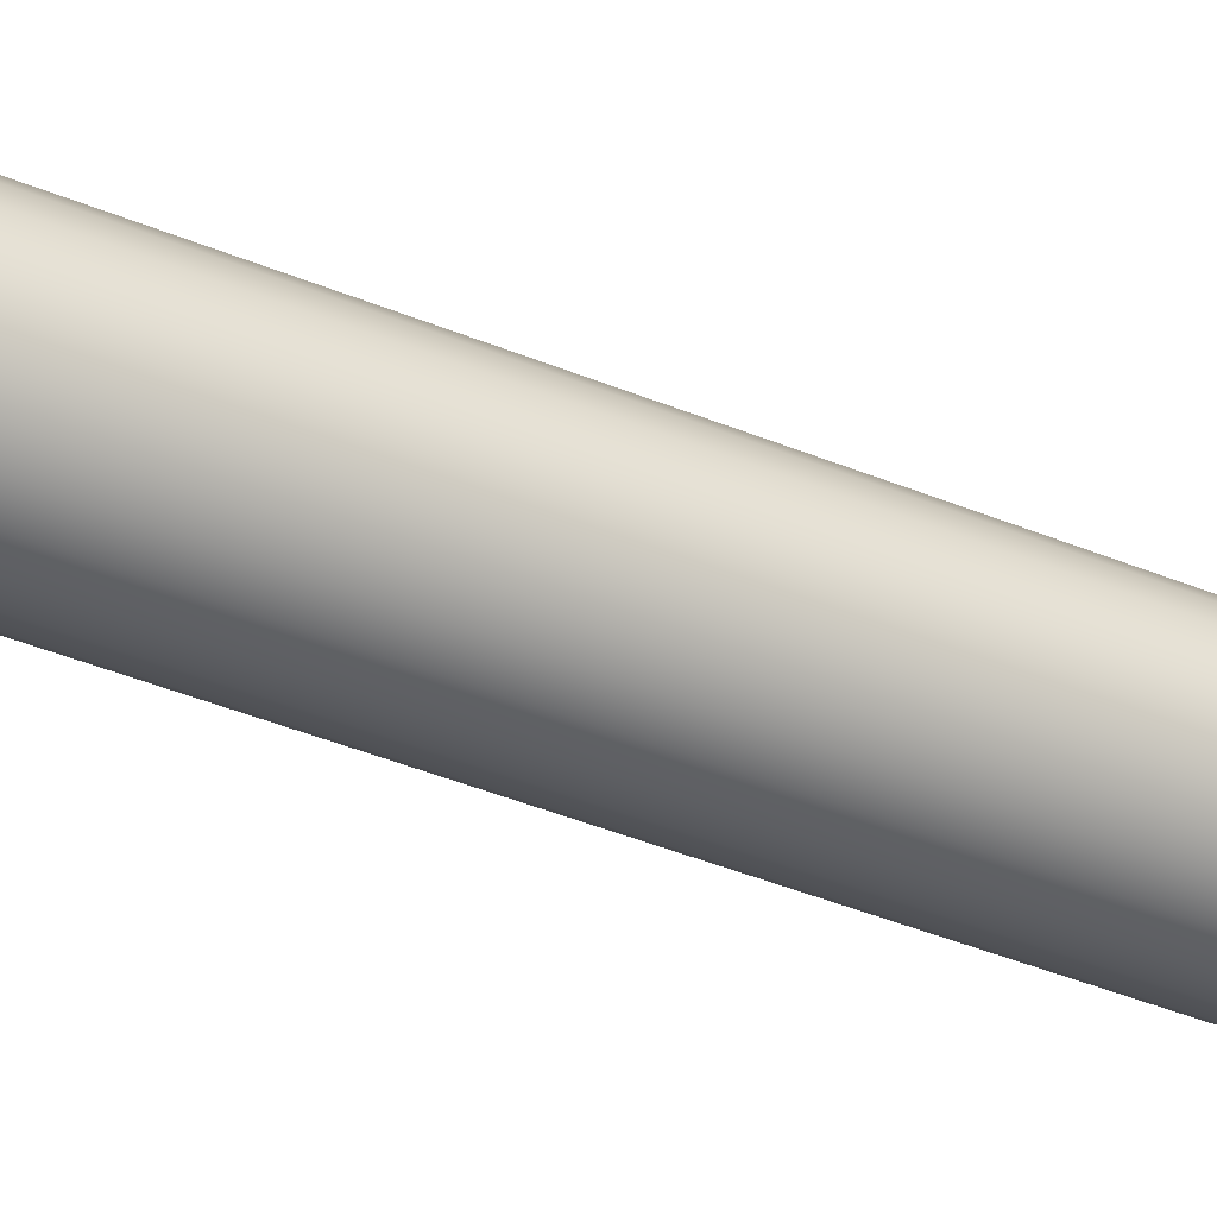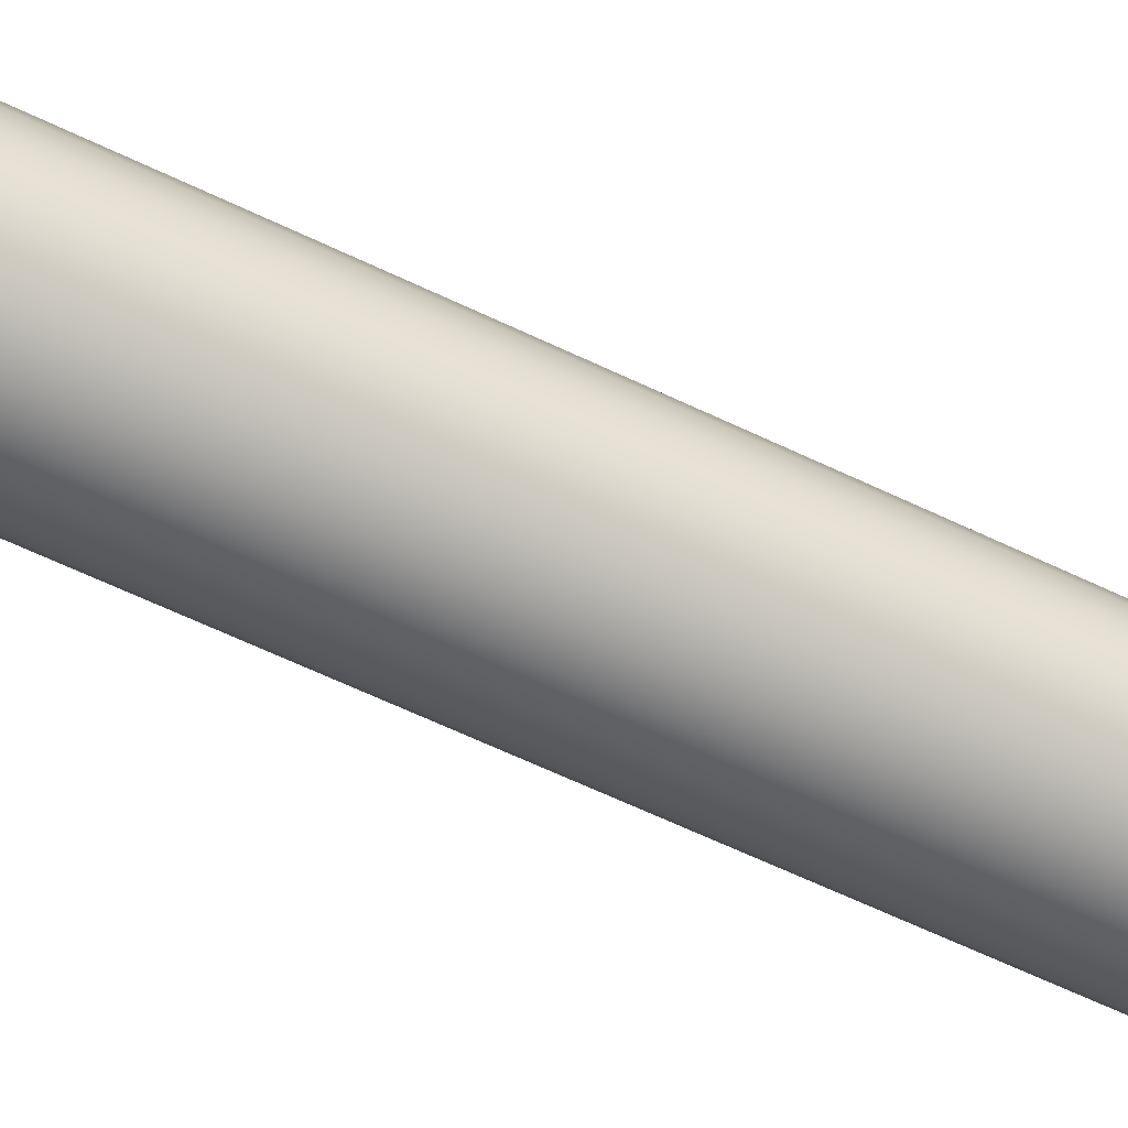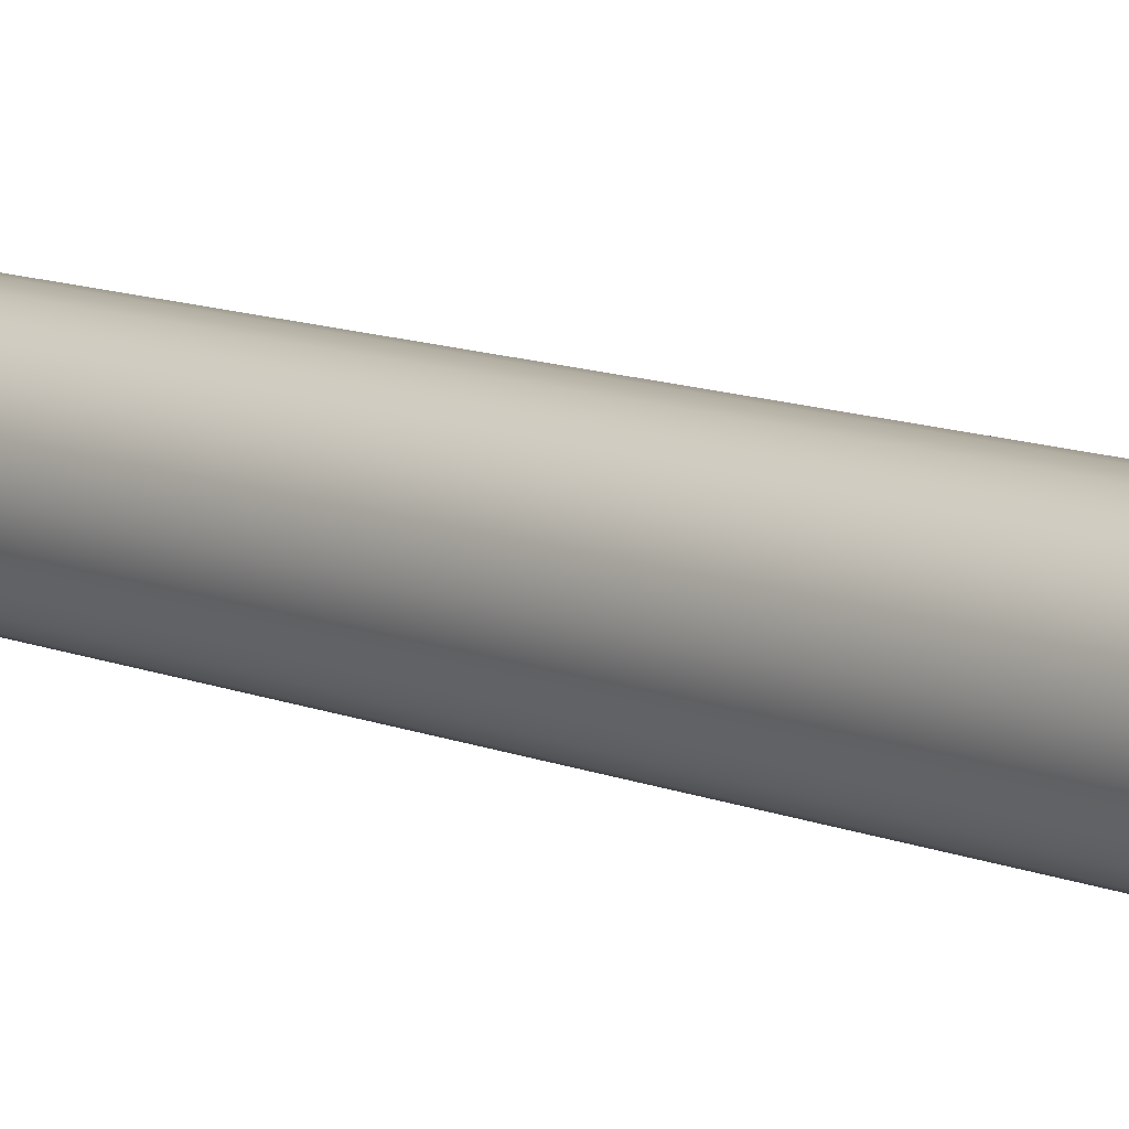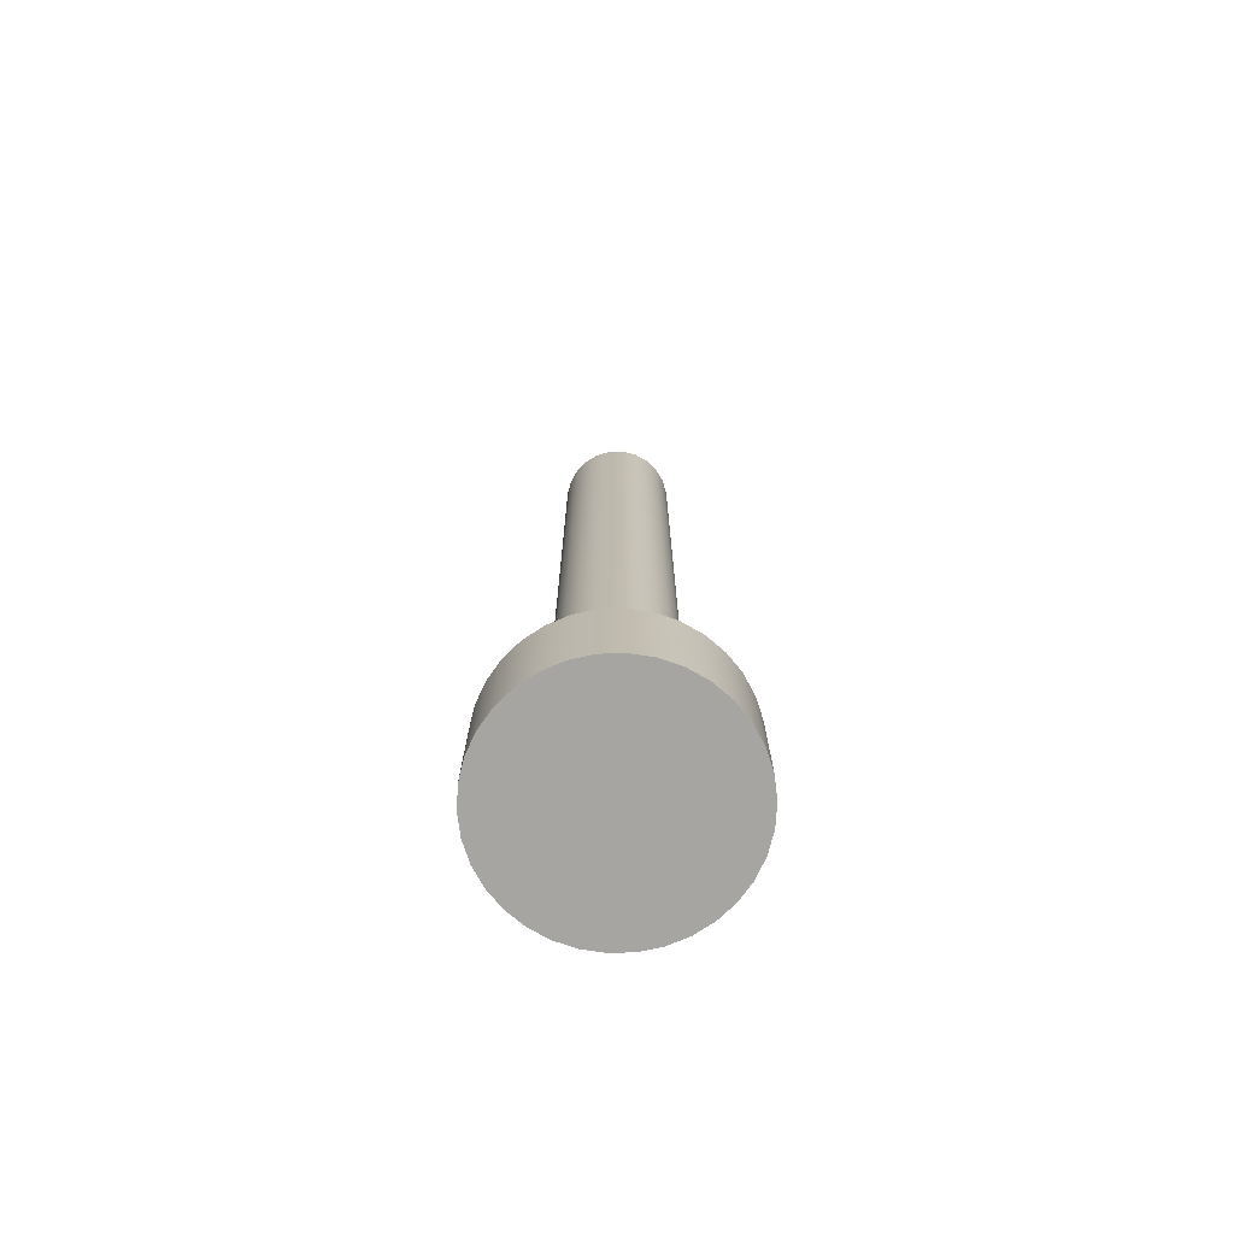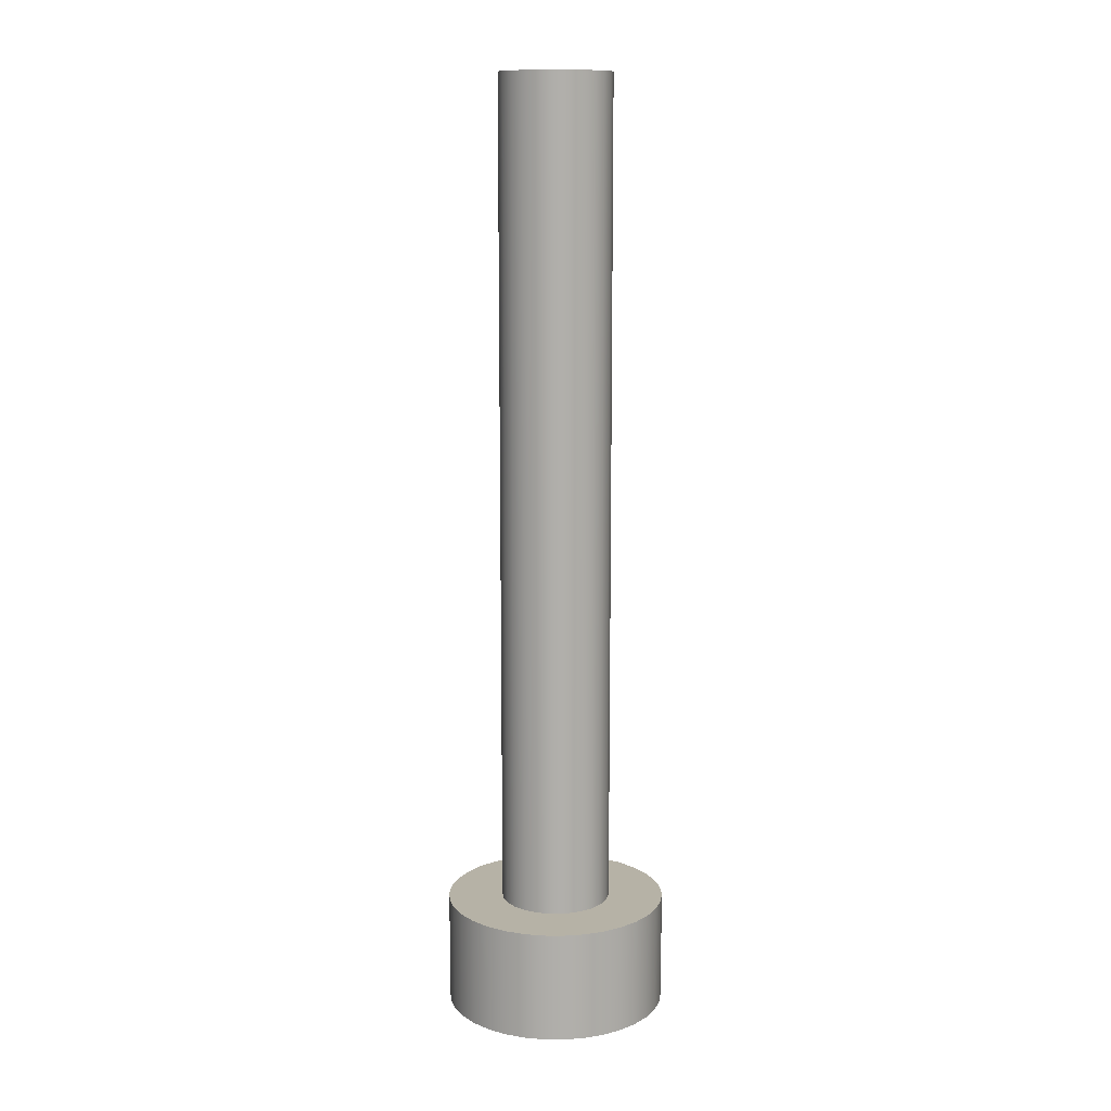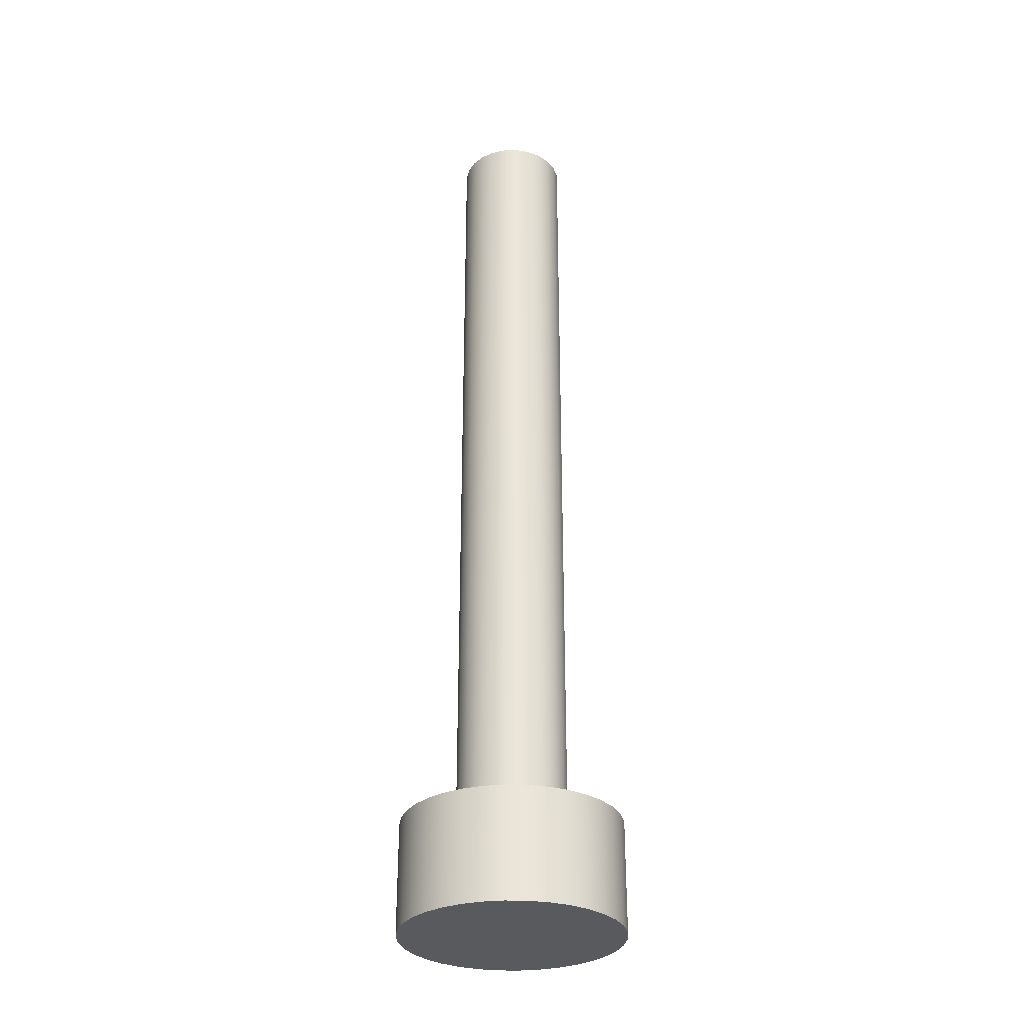
<metadata>
{"format":"obj","ext":"obj","renderer":"f3d","projection":"perspective","resolution":1024,"background":"white","views":[{"elev":-39.7,"azim":62.5,"up":"+Z"},{"elev":-56.5,"azim":62.6,"up":"+Z"},{"elev":10.5,"azim":-42.9,"up":"+Z"},{"elev":-73.9,"azim":23.0,"up":"+Y"},{"elev":12.2,"azim":64.2,"up":"+Y"},{"elev":-30.6,"azim":114.4,"up":"+Y"}]}
</metadata>
<code>
v 0.1 1.7 -1.225e-17
v 0.09659 1.7 0.02588
v 0.0866 1.7 0.05
v 0.07071 1.7 0.07071
v 0.05 1.7 0.0866
v 0.02588 1.7 0.09659
v -6.123e-18 1.7 0.1
v -0.02588 1.7 0.09659
v -0.05 1.7 0.0866
v -0.07071 1.7 0.07071
v -0.0866 1.7 0.05
v -0.09659 1.7 0.02588
v -0.1 1.7 0
v -0.09659 1.7 -0.02588
v -0.0866 1.7 -0.05
v -0.07071 1.7 -0.07071
v -0.05 1.7 -0.0866
v -0.02588 1.7 -0.09659
v -6.123e-18 1.7 -0.1
v 0.02588 1.7 -0.09659
v 0.05 1.7 -0.0866
v 0.07071 1.7 -0.07071
v 0.0866 1.7 -0.05
v 0.09659 1.7 -0.02588
v 0.1 0.2 -1.225e-17
v 0.09659 0.2 -0.02588
v 0.0866 0.2 -0.05
v 0.07071 0.2 -0.07071
v 0.05 0.2 -0.0866
v 0.02588 0.2 -0.09659
v -6.123e-18 0.2 -0.1
v -0.02588 0.2 -0.09659
v -0.05 0.2 -0.0866
v -0.07071 0.2 -0.07071
v -0.0866 0.2 -0.05
v -0.09659 0.2 -0.02588
v -0.1 0.2 0
v -0.09659 0.2 0.02588
v -0.0866 0.2 0.05
v -0.07071 0.2 0.07071
v -0.05 0.2 0.0866
v -0.02588 0.2 0.09659
v -6.123e-18 0.2 0.1
v 0.02588 0.2 0.09659
v 0.05 0.2 0.0866
v 0.07071 0.2 0.07071
v 0.0866 0.2 0.05
v 0.09659 0.2 0.02588
v 0.1 0.2 -1.225e-17
v 0.1 1.7 -1.225e-17
v 0.1 1.7 -1.225e-17
v 0.09659 1.7 -0.02588
v 0.0866 1.7 -0.05
v 0.07071 1.7 -0.07071
v 0.05 1.7 -0.0866
v 0.02588 1.7 -0.09659
v -6.123e-18 1.7 -0.1
v -0.02588 1.7 -0.09659
v -0.05 1.7 -0.0866
v -0.07071 1.7 -0.07071
v -0.0866 1.7 -0.05
v -0.09659 1.7 -0.02588
v -0.1 1.7 0
v -0.09659 1.7 0.02588
v -0.0866 1.7 0.05
v -0.07071 1.7 0.07071
v -0.05 1.7 0.0866
v -0.02588 1.7 0.09659
v -6.123e-18 1.7 0.1
v 0.02588 1.7 0.09659
v 0.05 1.7 0.0866
v 0.07071 1.7 0.07071
v 0.0866 1.7 0.05
v 0.09659 1.7 0.02588
v -0.2 0.2 2.449e-17
v -0.1966 0.2 -0.03675
v -0.1865 0.2 -0.07225
v -0.17 0.2 -0.1053
v -0.1478 0.2 -0.1347
v -0.1205 0.2 -0.1596
v -0.08915 0.2 -0.179
v -0.05473 0.2 -0.1924
v -0.01845 0.2 -0.1991
v 0.01845 0.2 -0.1991
v 0.05473 0.2 -0.1924
v 0.08915 0.2 -0.179
v 0.1205 0.2 -0.1596
v 0.1478 0.2 -0.1347
v 0.17 0.2 -0.1053
v 0.1865 0.2 -0.07225
v 0.1966 0.2 -0.03675
v 0.2 0.2 0
v 0.1966 0.2 0.03675
v 0.1865 0.2 0.07225
v 0.17 0.2 0.1053
v 0.1478 0.2 0.1347
v 0.1205 0.2 0.1596
v 0.08915 0.2 0.179
v 0.05473 0.2 0.1924
v 0.01845 0.2 0.1991
v -0.01845 0.2 0.1991
v -0.05473 0.2 0.1924
v -0.08915 0.2 0.179
v -0.1205 0.2 0.1596
v -0.1478 0.2 0.1347
v -0.17 0.2 0.1053
v -0.1865 0.2 0.07225
v -0.1966 0.2 0.03675
v -0.2 0 2.449e-17
v -0.1966 0 0.03675
v -0.1865 0 0.07225
v -0.17 0 0.1053
v -0.1478 0 0.1347
v -0.1205 0 0.1596
v -0.08915 0 0.179
v -0.05473 0 0.1924
v -0.01845 0 0.1991
v 0.01845 0 0.1991
v 0.05473 0 0.1924
v 0.08915 0 0.179
v 0.1205 0 0.1596
v 0.1478 0 0.1347
v 0.17 0 0.1053
v 0.1865 0 0.07225
v 0.1966 0 0.03675
v 0.2 0 0
v 0.1966 0 -0.03675
v 0.1865 0 -0.07225
v 0.17 0 -0.1053
v 0.1478 0 -0.1347
v 0.1205 0 -0.1596
v 0.08915 0 -0.179
v 0.05473 0 -0.1924
v 0.01845 0 -0.1991
v -0.01845 0 -0.1991
v -0.05473 0 -0.1924
v -0.08915 0 -0.179
v -0.1205 0 -0.1596
v -0.1478 0 -0.1347
v -0.17 0 -0.1053
v -0.1865 0 -0.07225
v -0.1966 0 -0.03675
v -0.2 0 2.449e-17
v -0.2 0.2 2.449e-17
v 0.1 0.2 -1.225e-17
v 0.09659 0.2 0.02588
v 0.0866 0.2 0.05
v 0.07071 0.2 0.07071
v 0.05 0.2 0.0866
v 0.02588 0.2 0.09659
v -6.123e-18 0.2 0.1
v -0.02588 0.2 0.09659
v -0.05 0.2 0.0866
v -0.07071 0.2 0.07071
v -0.0866 0.2 0.05
v -0.09659 0.2 0.02588
v -0.1 0.2 0
v -0.09659 0.2 -0.02588
v -0.0866 0.2 -0.05
v -0.07071 0.2 -0.07071
v -0.05 0.2 -0.0866
v -0.02588 0.2 -0.09659
v -6.123e-18 0.2 -0.1
v 0.02588 0.2 -0.09659
v 0.05 0.2 -0.0866
v 0.07071 0.2 -0.07071
v 0.0866 0.2 -0.05
v 0.09659 0.2 -0.02588
v -0.2 0.2 2.449e-17
v -0.1966 0.2 0.03675
v -0.1865 0.2 0.07225
v -0.17 0.2 0.1053
v -0.1478 0.2 0.1347
v -0.1205 0.2 0.1596
v -0.08915 0.2 0.179
v -0.05473 0.2 0.1924
v -0.01845 0.2 0.1991
v 0.01845 0.2 0.1991
v 0.05473 0.2 0.1924
v 0.08915 0.2 0.179
v 0.1205 0.2 0.1596
v 0.1478 0.2 0.1347
v 0.17 0.2 0.1053
v 0.1865 0.2 0.07225
v 0.1966 0.2 0.03675
v 0.2 0.2 0
v 0.1966 0.2 -0.03675
v 0.1865 0.2 -0.07225
v 0.17 0.2 -0.1053
v 0.1478 0.2 -0.1347
v 0.1205 0.2 -0.1596
v 0.08915 0.2 -0.179
v 0.05473 0.2 -0.1924
v 0.01845 0.2 -0.1991
v -0.01845 0.2 -0.1991
v -0.05473 0.2 -0.1924
v -0.08915 0.2 -0.179
v -0.1205 0.2 -0.1596
v -0.1478 0.2 -0.1347
v -0.17 0.2 -0.1053
v -0.1865 0.2 -0.07225
v -0.1966 0.2 -0.03675
v -0.2 0 2.449e-17
v -0.1966 0 -0.03675
v -0.1865 0 -0.07225
v -0.17 0 -0.1053
v -0.1478 0 -0.1347
v -0.1205 0 -0.1596
v -0.08915 0 -0.179
v -0.05473 0 -0.1924
v -0.01845 0 -0.1991
v 0.01845 0 -0.1991
v 0.05473 0 -0.1924
v 0.08915 0 -0.179
v 0.1205 0 -0.1596
v 0.1478 0 -0.1347
v 0.17 0 -0.1053
v 0.1865 0 -0.07225
v 0.1966 0 -0.03675
v 0.2 0 0
v 0.1966 0 0.03675
v 0.1865 0 0.07225
v 0.17 0 0.1053
v 0.1478 0 0.1347
v 0.1205 0 0.1596
v 0.08915 0 0.179
v 0.05473 0 0.1924
v 0.01845 0 0.1991
v -0.01845 0 0.1991
v -0.05473 0 0.1924
v -0.08915 0 0.179
v -0.1205 0 0.1596
v -0.1478 0 0.1347
v -0.17 0 0.1053
v -0.1865 0 0.07225
v -0.1966 0 0.03675
g 9c71447e-e2b6-11ea-84e5-54bf646e7e1f
f 2 48 1
f 1 48 49
f 50 25 24
f 24 25 26
f 24 26 23
f 23 26 27
f 23 27 22
f 22 27 28
f 22 28 21
f 21 28 29
f 21 29 20
f 20 29 30
f 20 30 19
f 19 30 31
f 19 31 18
f 18 31 32
f 18 32 17
f 17 32 33
f 17 33 16
f 16 33 34
f 16 34 15
f 15 34 35
f 15 35 14
f 14 35 36
f 14 36 13
f 13 36 37
f 13 37 12
f 12 37 38
f 12 38 11
f 11 38 39
f 11 39 10
f 10 39 40
f 10 40 9
f 9 40 41
f 9 41 8
f 8 41 42
f 8 42 7
f 7 42 43
f 7 43 6
f 6 43 44
f 6 44 5
f 5 44 45
f 5 45 4
f 4 45 46
f 4 46 3
f 3 46 47
f 3 47 2
f 2 47 48
g 9c738e46-e2b6-11ea-b49a-54bf646e7e1f
f 52 62 51
f 51 62 63
f 51 63 74
f 74 63 64
f 74 64 73
f 73 64 65
f 73 65 72
f 72 65 66
f 72 66 71
f 71 66 67
f 71 67 70
f 70 67 68
f 70 68 69
f 62 52 61
f 61 52 53
f 61 53 60
f 60 53 54
f 60 54 59
f 59 54 55
f 59 55 58
f 58 55 56
f 58 56 57
g 9c274392-e2b6-11ea-be7f-54bf646e7e1f
f 76 142 75
f 75 142 143
f 144 109 108
f 108 109 110
f 108 110 107
f 107 110 111
f 107 111 106
f 106 111 112
f 106 112 105
f 105 112 113
f 105 113 104
f 104 113 114
f 104 114 103
f 103 114 115
f 103 115 102
f 102 115 116
f 102 116 101
f 101 116 117
f 101 117 100
f 100 117 118
f 100 118 99
f 99 118 119
f 99 119 98
f 98 119 120
f 98 120 97
f 97 120 121
f 97 121 96
f 96 121 122
f 96 122 95
f 95 122 123
f 95 123 94
f 94 123 124
f 94 124 93
f 93 124 125
f 93 125 92
f 92 125 126
f 92 126 91
f 91 126 127
f 91 127 90
f 90 127 128
f 90 128 89
f 89 128 129
f 89 129 88
f 88 129 130
f 88 130 87
f 87 130 131
f 87 131 86
f 86 131 132
f 86 132 85
f 85 132 133
f 85 133 84
f 84 133 134
f 84 134 83
f 83 134 135
f 83 135 82
f 82 135 136
f 82 136 81
f 81 136 137
f 81 137 80
f 80 137 138
f 80 138 79
f 79 138 139
f 79 139 78
f 78 139 140
f 78 140 77
f 77 140 141
f 77 141 76
f 76 141 142
g 9c29184a-e2b6-11ea-86c3-54bf646e7e1f
f 146 185 145
f 145 185 186
f 145 186 187
f 185 146 184
f 184 146 147
f 184 147 183
f 183 147 182
f 182 147 148
f 182 148 181
f 181 148 149
f 181 149 180
f 180 149 150
f 180 150 179
f 179 150 178
f 178 150 151
f 178 151 177
f 177 151 152
f 177 152 176
f 176 152 175
f 175 152 153
f 175 153 174
f 174 153 154
f 174 154 173
f 173 154 155
f 173 155 172
f 172 155 171
f 171 155 156
f 171 156 170
f 170 156 157
f 170 157 169
f 169 157 202
f 202 157 158
f 202 158 201
f 201 158 159
f 201 159 200
f 200 159 199
f 199 159 160
f 199 160 198
f 198 160 161
f 198 161 197
f 197 161 162
f 197 162 196
f 196 162 195
f 195 162 163
f 195 163 194
f 194 163 164
f 194 164 193
f 193 164 192
f 192 164 165
f 192 165 191
f 191 165 166
f 191 166 190
f 190 166 167
f 190 167 189
f 189 167 188
f 188 167 168
f 188 168 187
f 187 168 145
g 9c2a50c8-e2b6-11ea-aa86-54bf646e7e1f
f 204 219 203
f 203 219 220
f 203 220 236
f 236 220 221
f 236 221 235
f 235 221 222
f 235 222 234
f 234 222 223
f 234 223 233
f 233 223 224
f 233 224 232
f 232 224 225
f 232 225 231
f 231 225 226
f 231 226 230
f 230 226 227
f 230 227 229
f 229 227 228
f 219 204 218
f 218 204 205
f 218 205 217
f 217 205 206
f 217 206 216
f 216 206 207
f 216 207 215
f 215 207 208
f 215 208 214
f 214 208 209
f 214 209 213
f 213 209 210
f 213 210 212
f 212 210 211

</code>
